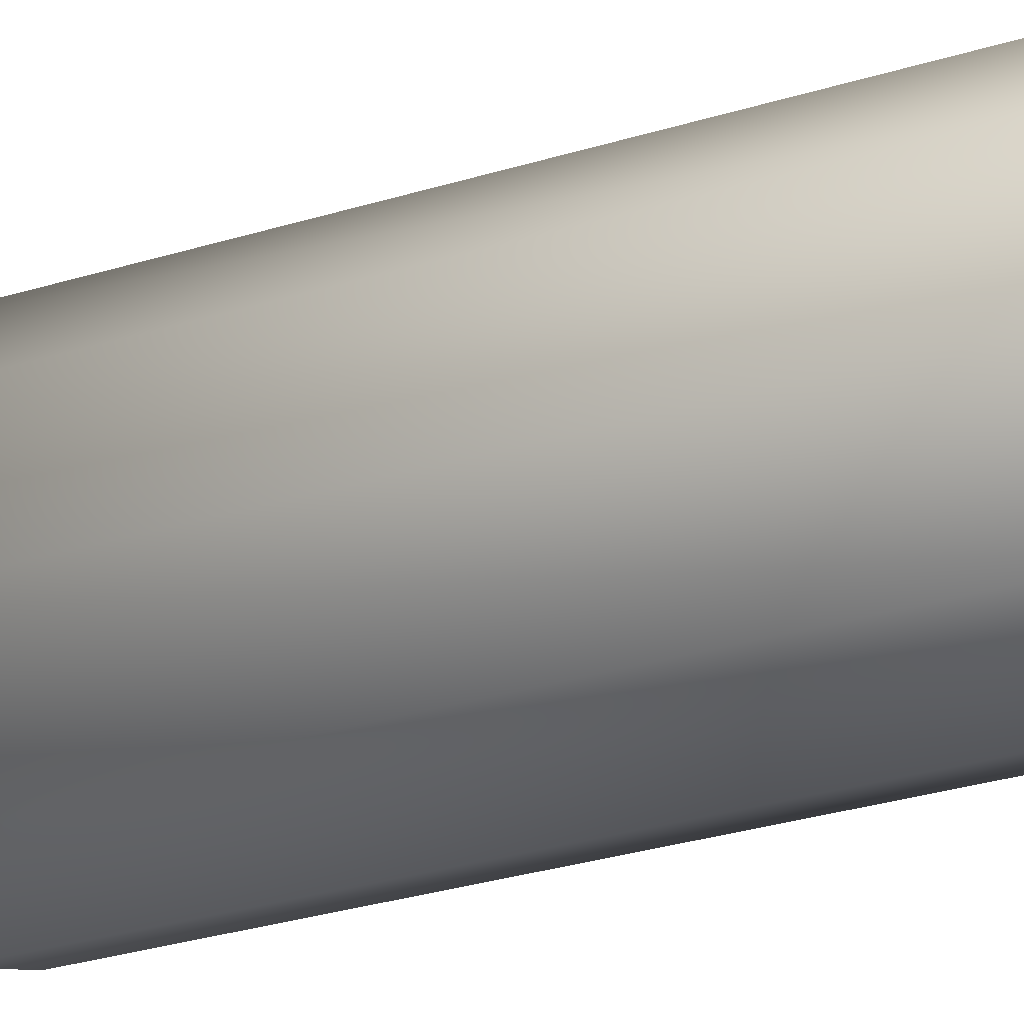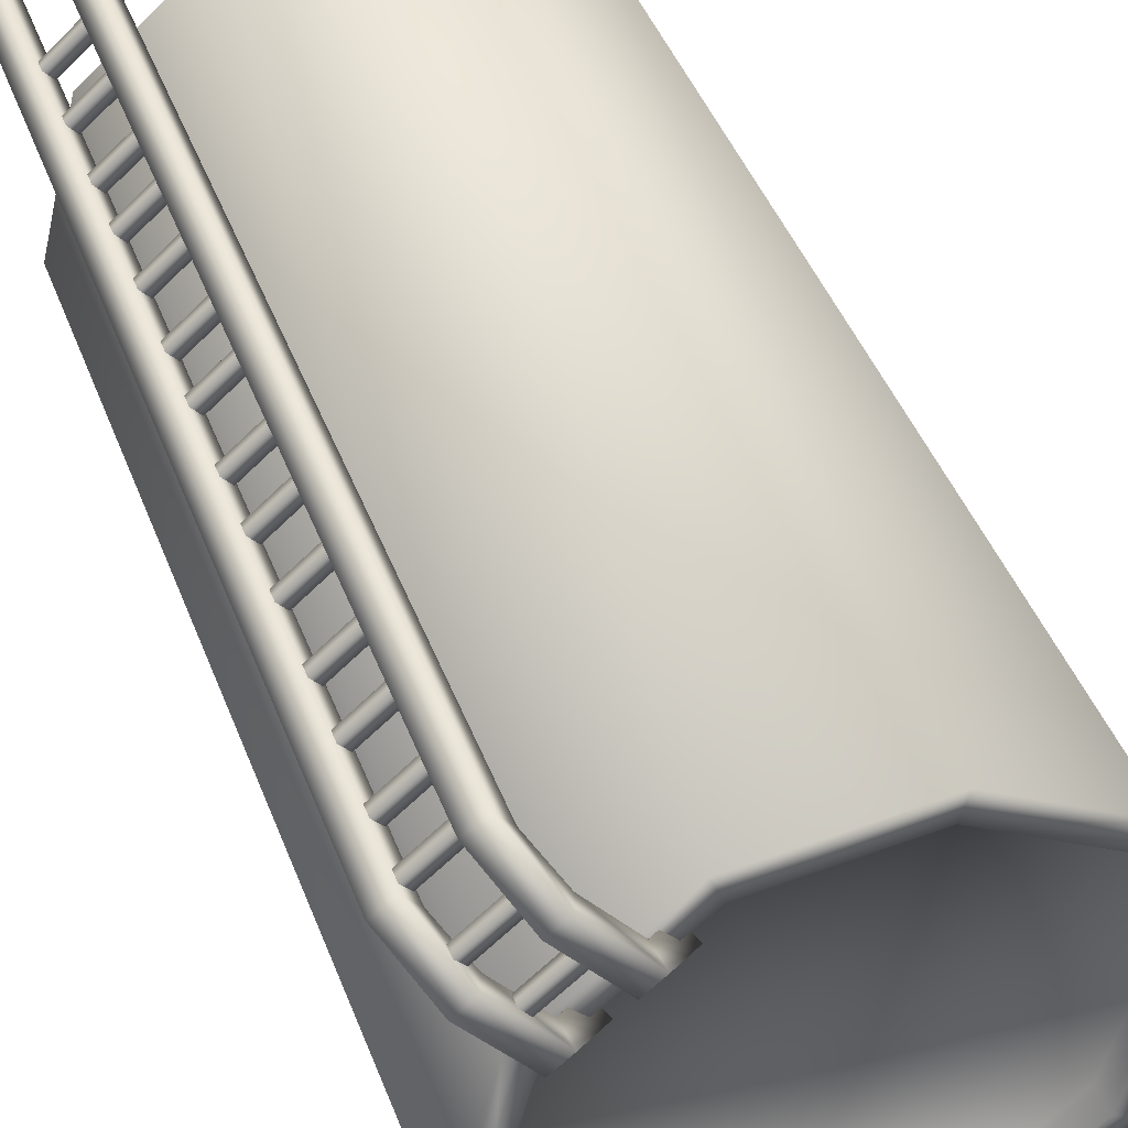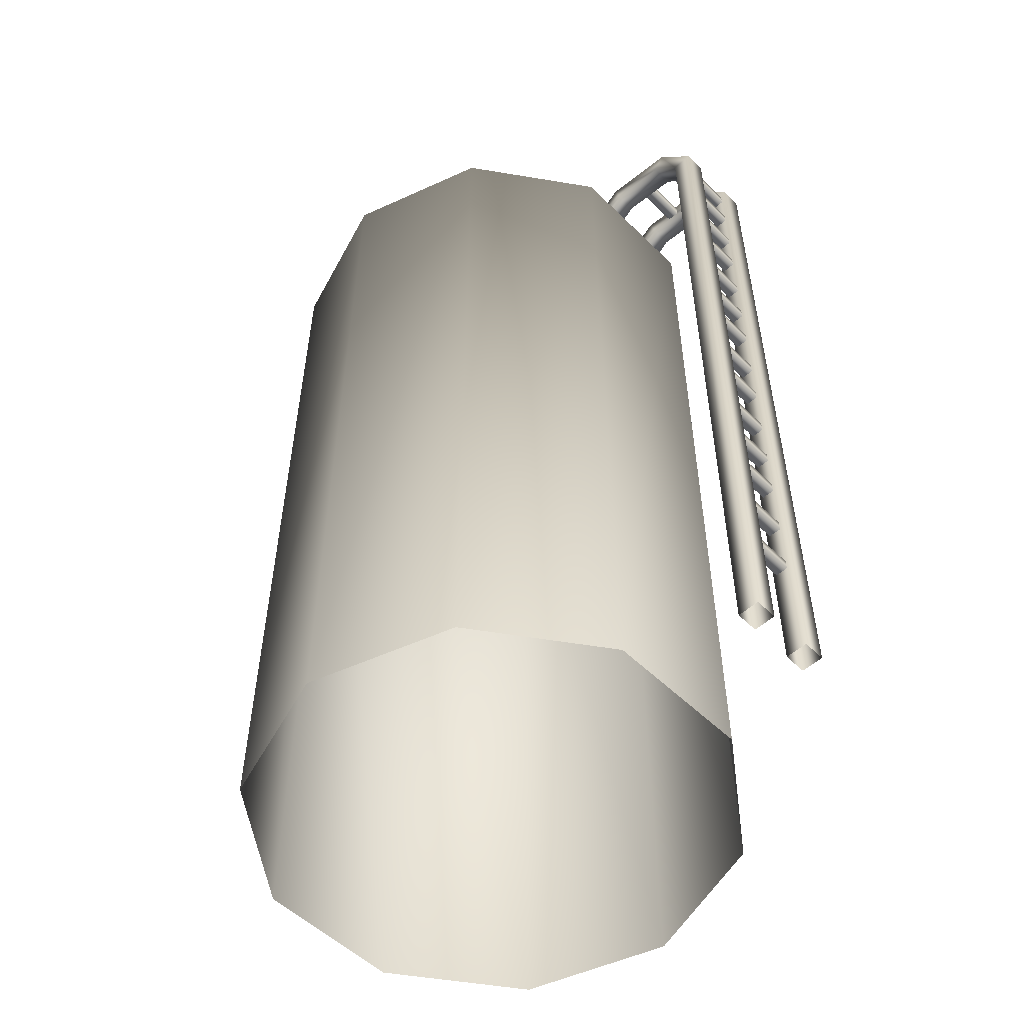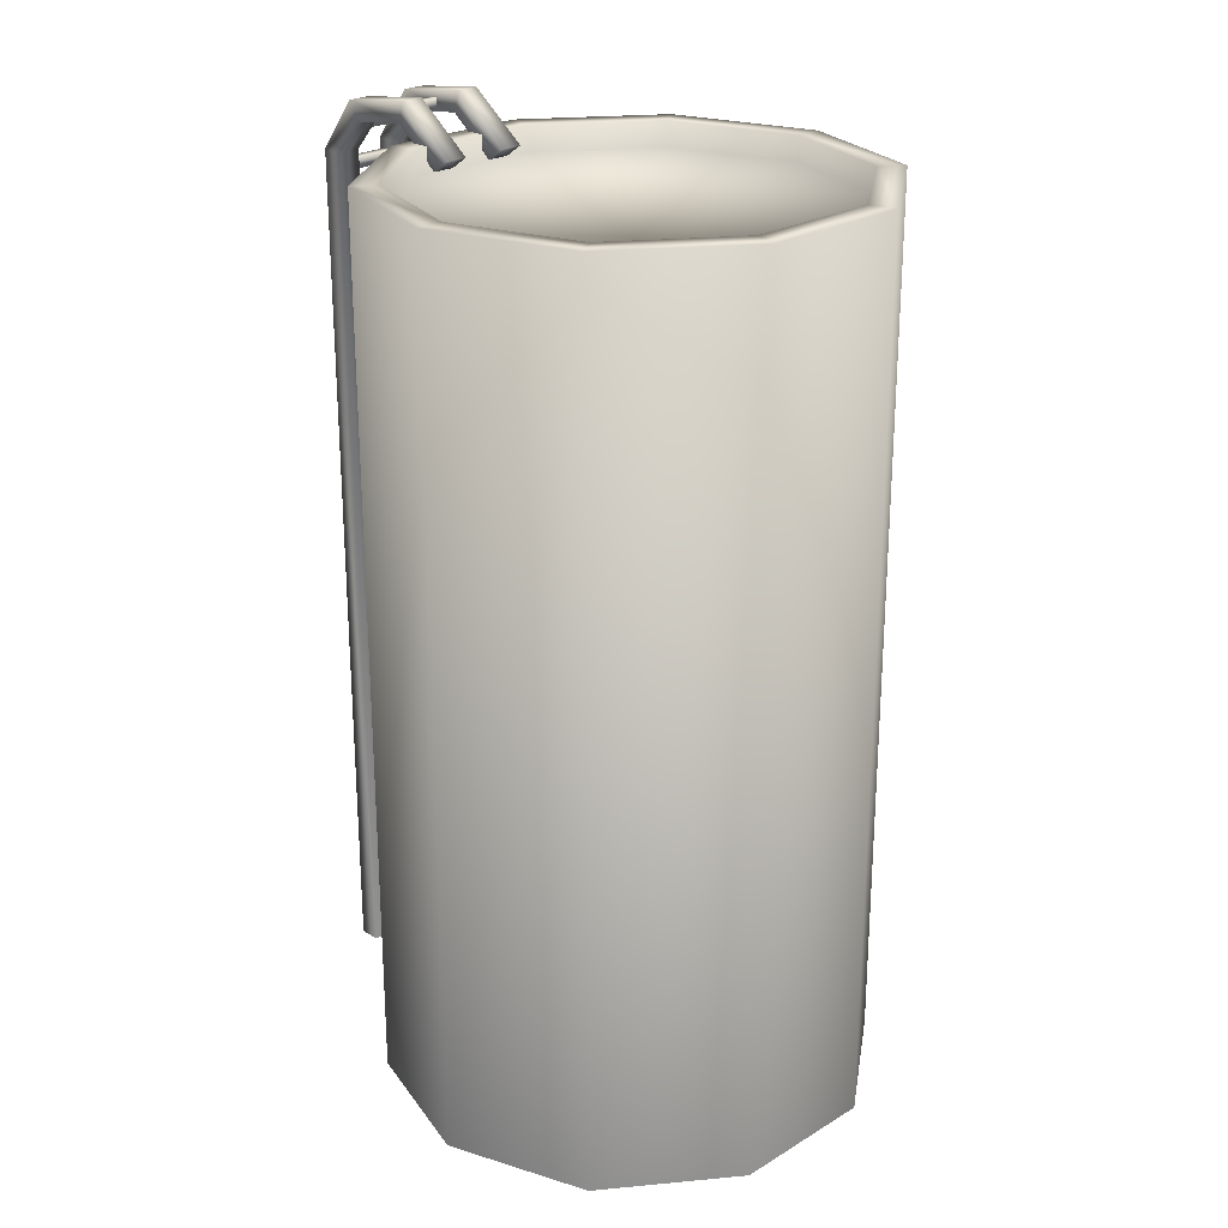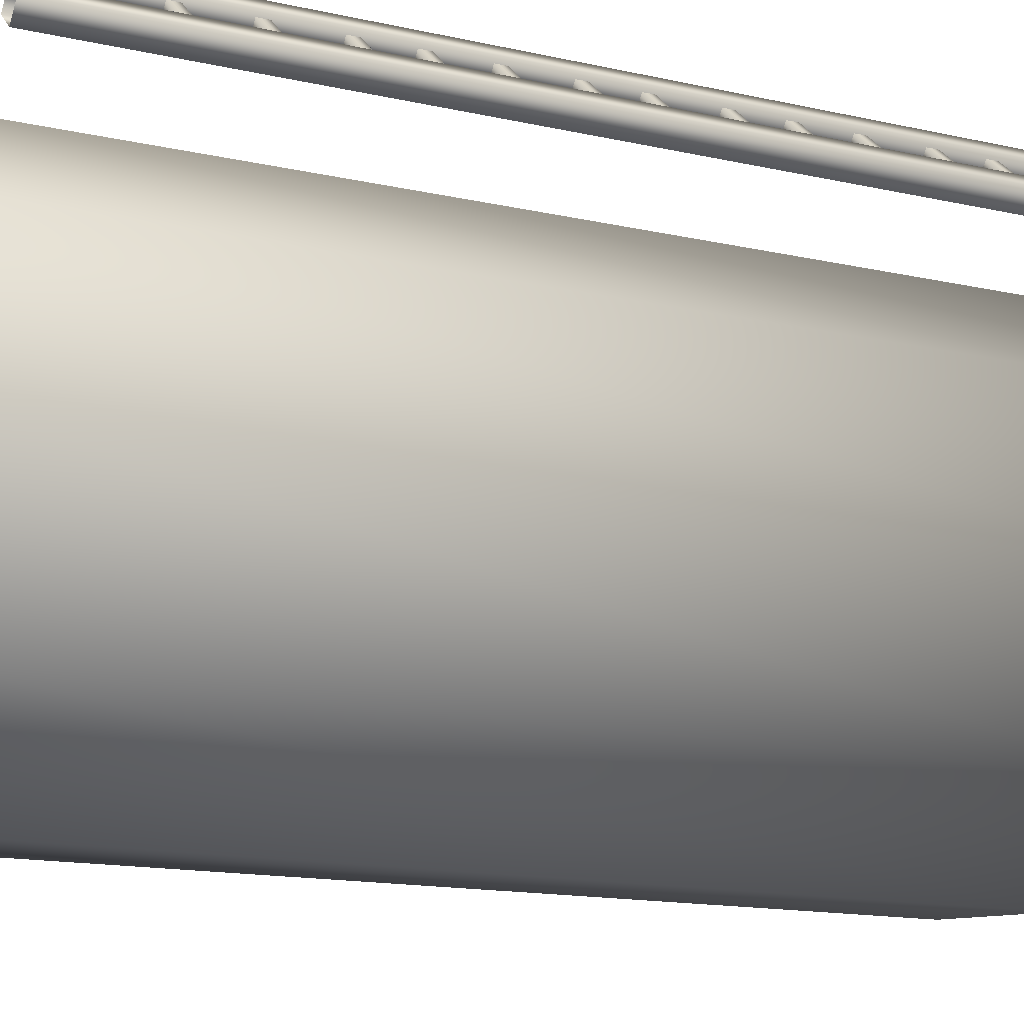
<metadata>
{"format":"obj","ext":"obj","renderer":"f3d","projection":"perspective","resolution":1024,"background":"white","views":[{"elev":-42.4,"azim":-71.4,"up":"+Z"},{"elev":45.2,"azim":159.6,"up":"+Z"},{"elev":-53.5,"azim":-6.1,"up":"+Y"},{"elev":24.1,"azim":175.2,"up":"+Y"},{"elev":-14.1,"azim":62.8,"up":"+Z"}]}
</metadata>
<code>
g fcbg_wasteland_factory_03
v 1.484 0.04005 -0.465
v 1.073 6.49 -1.482
v 1.073 0.04005 -1.482
v 1.484 6.49 -0.465
v 1.218 0.04005 0.5989
v 0.9209 6.49 -1.354
v 1.218 6.49 0.5989
v 0.3783 0.04005 1.304
v 1.286 6.49 -0.4512
v 0.9209 6.307 -1.354
v 1.286 6.307 -0.4512
v 1.05 6.49 0.4939
v 1.05 6.307 0.4939
v 0.3783 6.49 1.304
v -0.7156 0.04005 1.38
v 0.304 6.49 1.12
v 0.304 6.307 1.12
v -0.7156 6.49 1.38
v -1.645 0.04005 0.7992
v -1.645 6.49 0.7992
v -0.6676 6.49 1.188
v -0.6676 6.307 1.188
v -1.494 6.49 0.6718
v -1.494 6.307 0.6718
v -2.056 0.04005 -0.2175
v -1.645 6.49 0.7992
v -1.645 0.04005 0.7992
v -2.056 6.49 -0.2175
v -1.791 0.04005 -1.281
v -1.494 6.49 0.6718
v -1.791 6.49 -1.281
v -0.951 0.04005 -1.986
v -1.859 6.49 -0.2313
v -1.494 6.307 0.6718
v -1.859 6.307 -0.2313
v -1.623 6.49 -1.176
v -1.623 6.307 -1.176
v -0.951 6.49 -1.986
v 0.1429 0.04005 -2.063
v -0.8767 6.49 -1.802
v -0.8767 6.307 -1.802
v 0.1429 6.49 -2.063
v 1.073 0.04005 -1.482
v 1.073 6.49 -1.482
v 0.09491 6.49 -1.87
v 0.09491 6.307 -1.87
v 0.9209 6.49 -1.354
v 0.9209 6.307 -1.354
v 1.075 0.03689 1.673
v 1.202 0.03689 1.567
v 1.202 6.296 1.567
v 1.075 6.296 1.673
v 0.9385 6.538 1.51
v 1.065 6.538 1.404
v 0.6609 6.597 1.179
v 0.7875 6.597 1.073
v 0.4434 6.33 0.9202
v 0.5701 6.33 0.8139
v 0.4858 6.422 0.7135
v 0.4434 6.33 0.9202
v 0.5701 6.33 0.8139
v 0.3591 6.422 0.8197
v 0.6609 6.597 1.179
v 0.6343 6.751 1.148
v 0.9385 6.538 1.51
v 0.9899 6.677 1.571
v 1.075 6.296 1.673
v 1.178 6.296 1.796
v 1.075 0.03689 1.673
v 1.178 0.03689 1.796
v 1.447 0.03689 1.361
v 1.573 0.03689 1.255
v 1.573 6.296 1.255
v 1.447 6.296 1.361
v 1.31 6.538 1.198
v 1.437 6.538 1.092
v 1.033 6.597 0.8675
v 1.159 6.597 0.7613
v 0.8151 6.33 0.6083
v 0.9417 6.33 0.5021
v 0.8574 6.422 0.4016
v 0.8151 6.33 0.6083
v 0.9417 6.33 0.5021
v 0.7308 6.422 0.5079
v 1.033 6.597 0.8675
v 1.006 6.751 0.8358
v 1.31 6.538 1.198
v 1.362 6.677 1.26
v 1.447 6.296 1.361
v 1.55 6.296 1.484
v 1.447 0.03689 1.361
v 1.55 0.03689 1.484
v 0.4858 6.422 0.7135
v 0.6343 6.751 1.148
v 0.3591 6.422 0.8197
v 0.7609 6.751 1.041
v 0.5701 6.33 0.8139
v 0.9899 6.677 1.571
v 0.7875 6.597 1.073
v 1.117 6.677 1.465
v 1.178 6.296 1.796
v 1.065 6.538 1.404
v 1.305 6.296 1.689
v 1.178 0.03689 1.796
v 1.202 6.296 1.567
v 1.305 0.03689 1.689
v 1.202 0.03689 1.567
v 0.8574 6.422 0.4016
v 1.006 6.751 0.8358
v 0.7308 6.422 0.5079
v 1.133 6.751 0.7295
v 0.9417 6.33 0.5021
v 1.362 6.677 1.26
v 1.159 6.597 0.7613
v 1.488 6.677 1.153
v 1.55 6.296 1.484
v 1.437 6.538 1.092
v 1.676 6.296 1.378
v 1.55 0.03689 1.484
v 1.573 6.296 1.255
v 1.676 0.03689 1.378
v 1.573 0.03689 1.255
v 1.207 6.578 1.066
v 0.9595 6.654 1.291
v 1.215 6.654 1.075
v 0.9513 6.577 1.281
v 1.149 6.592 0.9973
v 0.8934 6.591 1.212
v 0.9016 6.668 1.222
v 1.215 6.654 1.075
v 0.9595 6.654 1.291
v 1.157 6.667 1.006
v 0.8934 6.591 1.212
v 1.149 6.592 0.9973
v 1.424 6.467 1.324
v 1.168 6.544 1.539
v 1.423 6.543 1.324
v 1.168 6.466 1.539
v 1.365 6.464 1.255
v 1.109 6.463 1.469
v 1.109 6.541 1.469
v 1.423 6.543 1.324
v 1.168 6.544 1.539
v 1.365 6.54 1.254
v 1.109 6.463 1.469
v 1.365 6.464 1.255
v 1.527 6.15 1.448
v 1.271 6.227 1.663
v 1.527 6.226 1.448
v 1.271 6.149 1.662
v 1.469 6.152 1.378
v 1.213 6.151 1.593
v 1.213 6.229 1.593
v 1.527 6.226 1.448
v 1.271 6.227 1.663
v 1.469 6.228 1.378
v 1.213 6.151 1.593
v 1.469 6.152 1.378
v 1.527 5.81 1.448
v 1.271 5.886 1.663
v 1.527 5.886 1.448
v 1.271 5.809 1.662
v 1.469 5.811 1.378
v 1.213 5.81 1.593
v 1.213 5.888 1.593
v 1.527 5.886 1.448
v 1.271 5.886 1.663
v 1.469 5.888 1.378
v 1.213 5.81 1.593
v 1.469 5.811 1.378
v 1.527 5.405 1.448
v 1.271 5.482 1.663
v 1.527 5.481 1.448
v 1.271 5.404 1.662
v 1.469 5.407 1.378
v 1.213 5.406 1.593
v 1.213 5.484 1.593
v 1.527 5.481 1.448
v 1.271 5.482 1.663
v 1.469 5.483 1.378
v 1.213 5.406 1.593
v 1.469 5.407 1.378
v 1.527 5.033 1.448
v 1.271 5.109 1.663
v 1.527 5.109 1.448
v 1.271 5.032 1.662
v 1.469 5.034 1.378
v 1.213 5.033 1.593
v 1.213 5.111 1.593
v 1.527 5.109 1.448
v 1.271 5.109 1.663
v 1.469 5.111 1.378
v 1.213 5.033 1.593
v 1.469 5.034 1.378
v 1.527 4.591 1.448
v 1.271 4.668 1.663
v 1.527 4.668 1.448
v 1.271 4.59 1.662
v 1.469 4.593 1.378
v 1.213 4.592 1.593
v 1.213 4.67 1.593
v 1.527 4.668 1.448
v 1.271 4.668 1.663
v 1.469 4.669 1.378
v 1.213 4.592 1.593
v 1.469 4.593 1.378
v 1.527 4.187 1.448
v 1.271 4.264 1.663
v 1.527 4.263 1.448
v 1.271 4.186 1.662
v 1.469 4.188 1.378
v 1.213 4.188 1.593
v 1.213 4.265 1.593
v 1.527 4.263 1.448
v 1.271 4.264 1.663
v 1.469 4.265 1.378
v 1.213 4.188 1.593
v 1.469 4.188 1.378
v 1.527 3.814 1.448
v 1.271 3.891 1.663
v 1.527 3.891 1.448
v 1.271 3.813 1.662
v 1.469 3.816 1.378
v 1.213 3.815 1.593
v 1.213 3.893 1.593
v 1.527 3.891 1.448
v 1.271 3.891 1.663
v 1.469 3.892 1.378
v 1.213 3.815 1.593
v 1.469 3.816 1.378
v 1.527 3.358 1.448
v 1.271 3.435 1.663
v 1.527 3.435 1.448
v 1.271 3.357 1.662
v 1.469 3.36 1.378
v 1.213 3.359 1.593
v 1.213 3.437 1.593
v 1.527 3.435 1.448
v 1.271 3.435 1.663
v 1.469 3.436 1.378
v 1.213 3.359 1.593
v 1.469 3.36 1.378
v 1.527 2.986 1.448
v 1.271 3.063 1.663
v 1.527 3.062 1.448
v 1.271 2.985 1.662
v 1.469 2.987 1.378
v 1.213 2.986 1.593
v 1.213 3.064 1.593
v 1.527 3.062 1.448
v 1.271 3.063 1.663
v 1.469 3.064 1.378
v 1.213 2.986 1.593
v 1.469 2.987 1.378
v 1.527 2.544 1.448
v 1.271 2.621 1.663
v 1.527 2.621 1.448
v 1.271 2.543 1.662
v 1.469 2.546 1.378
v 1.213 2.545 1.593
v 1.213 2.623 1.593
v 1.527 2.621 1.448
v 1.271 2.621 1.663
v 1.469 2.622 1.378
v 1.213 2.545 1.593
v 1.469 2.546 1.378
v 1.527 2.14 1.448
v 1.271 2.217 1.663
v 1.527 2.216 1.448
v 1.271 2.139 1.662
v 1.469 2.141 1.378
v 1.213 2.141 1.593
v 1.213 2.218 1.593
v 1.527 2.216 1.448
v 1.271 2.217 1.663
v 1.469 2.218 1.378
v 1.213 2.141 1.593
v 1.469 2.141 1.378
v 1.527 1.767 1.448
v 1.271 1.844 1.663
v 1.527 1.844 1.448
v 1.271 1.766 1.662
v 1.469 1.769 1.378
v 1.213 1.768 1.593
v 1.213 1.846 1.593
v 1.527 1.844 1.448
v 1.271 1.844 1.663
v 1.469 1.845 1.378
v 1.213 1.768 1.593
v 1.469 1.769 1.378
v 1.527 1.308 1.448
v 1.271 1.385 1.663
v 1.527 1.385 1.448
v 1.271 1.307 1.662
v 1.469 1.31 1.378
v 1.213 1.309 1.593
v 1.213 1.387 1.593
v 1.527 1.385 1.448
v 1.271 1.385 1.663
v 1.469 1.386 1.378
v 1.213 1.309 1.593
v 1.469 1.31 1.378
v 1.527 0.867 1.448
v 1.271 0.9439 1.663
v 1.527 0.9433 1.448
v 1.271 0.8661 1.662
v 1.469 0.8687 1.378
v 1.213 0.8678 1.593
v 1.213 0.9456 1.593
v 1.527 0.9433 1.448
v 1.271 0.9439 1.663
v 1.469 0.945 1.378
v 1.213 0.8678 1.593
v 1.469 0.8687 1.378
v -1.623 6.307 -1.176
v -0.2864 6.307 -0.3413
v -1.859 6.307 -0.2313
v -0.8767 6.307 -1.802
v -1.494 6.307 0.6718
v 0.09491 6.307 -1.87
v -0.6676 6.307 1.188
v 0.9209 6.307 -1.354
v 0.304 6.307 1.12
v 1.286 6.307 -0.4512
v 1.05 6.307 0.4939
g fcbg_wasteland_factory_03_0
f 3 2 1
f 2 4 1
f 1 4 5
f 2 6 4
f 4 7 5
f 5 7 8
f 6 9 4
f 4 9 7
f 6 10 9
f 10 11 9
f 9 11 12
f 9 12 7
f 11 13 12
f 7 14 8
f 7 12 14
f 8 14 15
f 12 13 16
f 12 16 14
f 13 17 16
f 14 18 15
f 14 16 18
f 15 18 19
f 18 20 19
f 16 17 21
f 16 21 18
f 18 21 20
f 17 22 21
f 21 23 20
f 21 22 23
f 22 24 23
f 27 26 25
f 26 28 25
f 25 28 29
f 26 30 28
f 28 31 29
f 29 31 32
f 30 33 28
f 28 33 31
f 30 34 33
f 34 35 33
f 33 35 36
f 33 36 31
f 35 37 36
f 31 38 32
f 31 36 38
f 32 38 39
f 36 37 40
f 36 40 38
f 37 41 40
f 38 42 39
f 38 40 42
f 39 42 43
f 42 44 43
f 40 41 45
f 40 45 42
f 42 45 44
f 41 46 45
f 45 47 44
f 45 46 47
f 46 48 47
f 51 50 49
f 52 51 49
f 52 53 51
f 53 54 51
f 54 53 55
f 56 54 55
f 56 55 57
f 58 56 57
f 61 60 59
f 60 62 59
f 60 63 62
f 63 64 62
f 64 63 65
f 66 64 65
f 66 65 67
f 68 66 67
f 68 67 69
f 70 68 69
f 73 72 71
f 74 73 71
f 74 75 73
f 75 76 73
f 76 75 77
f 78 76 77
f 78 77 79
f 80 78 79
f 83 82 81
f 82 84 81
f 82 85 84
f 85 86 84
f 86 85 87
f 88 86 87
f 88 87 89
f 90 88 89
f 90 89 91
f 92 90 91
f 95 94 93
f 94 96 93
f 93 96 97
f 94 98 96
f 96 99 97
f 98 100 96
f 96 100 99
f 100 98 101
f 100 102 99
f 103 100 101
f 102 100 103
f 101 104 103
f 105 102 103
f 104 106 103
f 105 103 107
f 103 106 107
f 110 109 108
f 109 111 108
f 108 111 112
f 109 113 111
f 111 114 112
f 113 115 111
f 111 115 114
f 115 113 116
f 115 117 114
f 118 115 116
f 117 115 118
f 116 119 118
f 120 117 118
f 119 121 118
f 120 118 122
f 118 121 122
f 125 124 123
f 124 126 123
f 127 123 126
f 128 127 126
f 131 130 129
f 130 132 129
f 129 132 133
f 132 134 133
f 137 136 135
f 136 138 135
f 139 135 138
f 140 139 138
f 143 142 141
f 142 144 141
f 141 144 145
f 144 146 145
f 149 148 147
f 148 150 147
f 151 147 150
f 152 151 150
f 155 154 153
f 154 156 153
f 153 156 157
f 156 158 157
f 161 160 159
f 160 162 159
f 163 159 162
f 164 163 162
f 167 166 165
f 166 168 165
f 165 168 169
f 168 170 169
f 173 172 171
f 172 174 171
f 175 171 174
f 176 175 174
f 179 178 177
f 178 180 177
f 177 180 181
f 180 182 181
f 185 184 183
f 184 186 183
f 187 183 186
f 188 187 186
f 191 190 189
f 190 192 189
f 189 192 193
f 192 194 193
f 197 196 195
f 196 198 195
f 199 195 198
f 200 199 198
f 203 202 201
f 202 204 201
f 201 204 205
f 204 206 205
f 209 208 207
f 208 210 207
f 211 207 210
f 212 211 210
f 215 214 213
f 214 216 213
f 213 216 217
f 216 218 217
f 221 220 219
f 220 222 219
f 223 219 222
f 224 223 222
f 227 226 225
f 226 228 225
f 225 228 229
f 228 230 229
f 233 232 231
f 232 234 231
f 235 231 234
f 236 235 234
f 239 238 237
f 238 240 237
f 237 240 241
f 240 242 241
f 245 244 243
f 244 246 243
f 247 243 246
f 248 247 246
f 251 250 249
f 250 252 249
f 249 252 253
f 252 254 253
f 257 256 255
f 256 258 255
f 259 255 258
f 260 259 258
f 263 262 261
f 262 264 261
f 261 264 265
f 264 266 265
f 269 268 267
f 268 270 267
f 271 267 270
f 272 271 270
f 275 274 273
f 274 276 273
f 273 276 277
f 276 278 277
f 281 280 279
f 280 282 279
f 283 279 282
f 284 283 282
f 287 286 285
f 286 288 285
f 285 288 289
f 288 290 289
f 293 292 291
f 292 294 291
f 295 291 294
f 296 295 294
f 299 298 297
f 298 300 297
f 297 300 301
f 300 302 301
f 305 304 303
f 304 306 303
f 307 303 306
f 308 307 306
f 311 310 309
f 310 312 309
f 309 312 313
f 312 314 313
f 317 316 315
f 315 316 318
f 319 316 317
f 318 316 320
f 321 316 319
f 320 316 322
f 323 316 321
f 322 316 324
f 325 316 323
f 324 316 325

</code>
